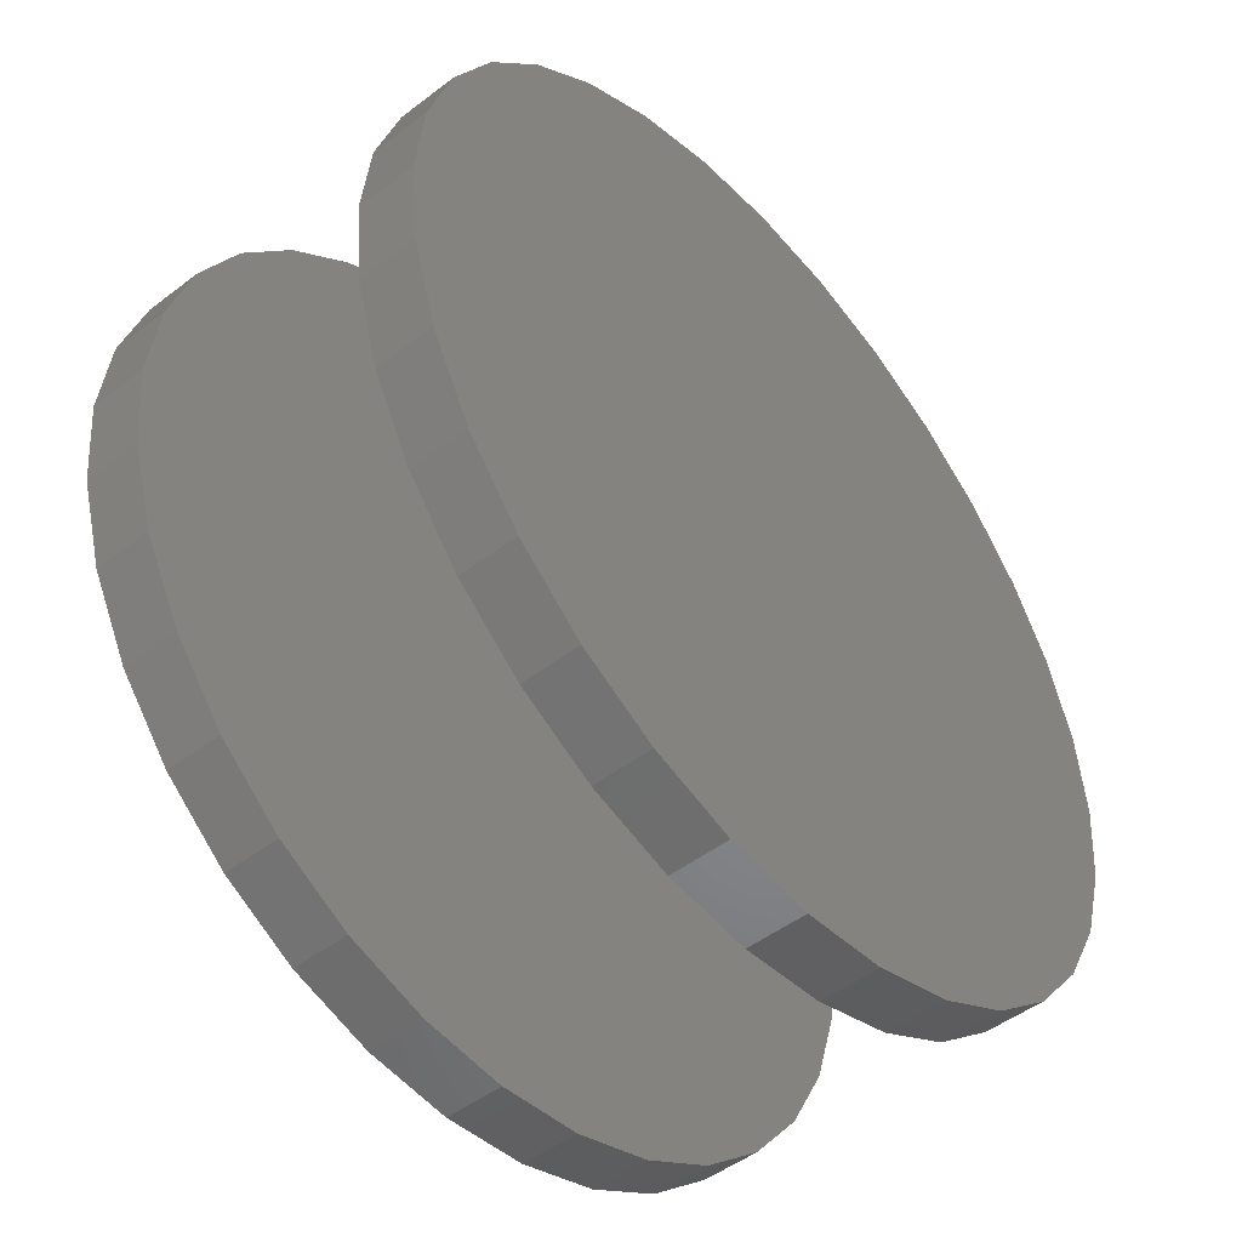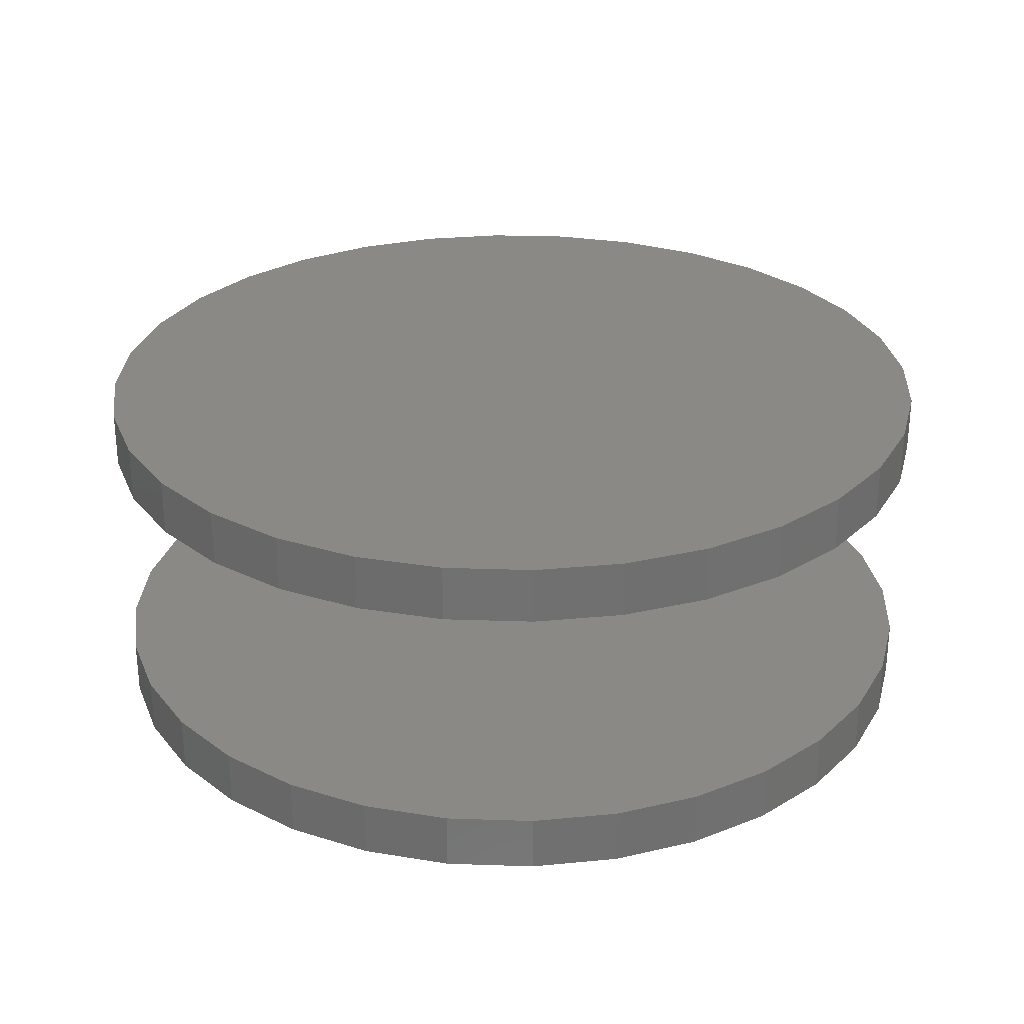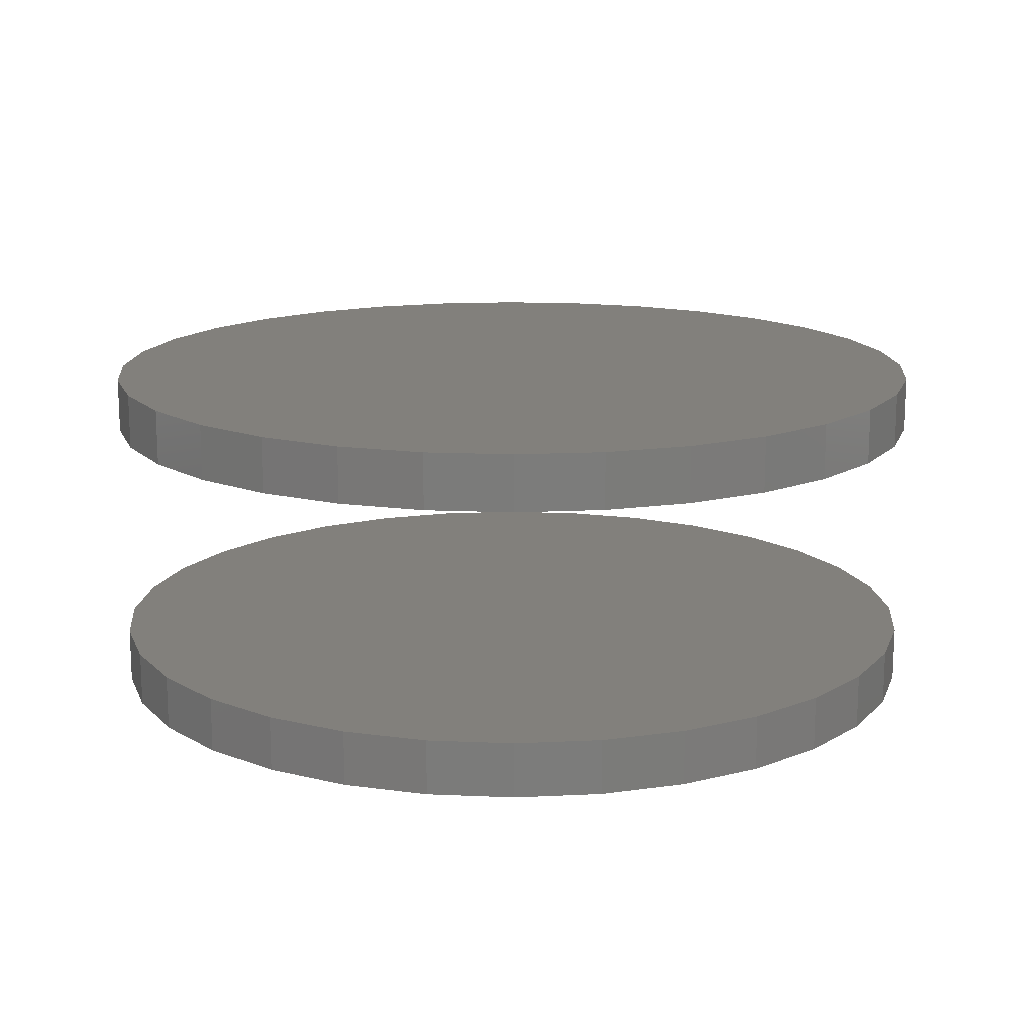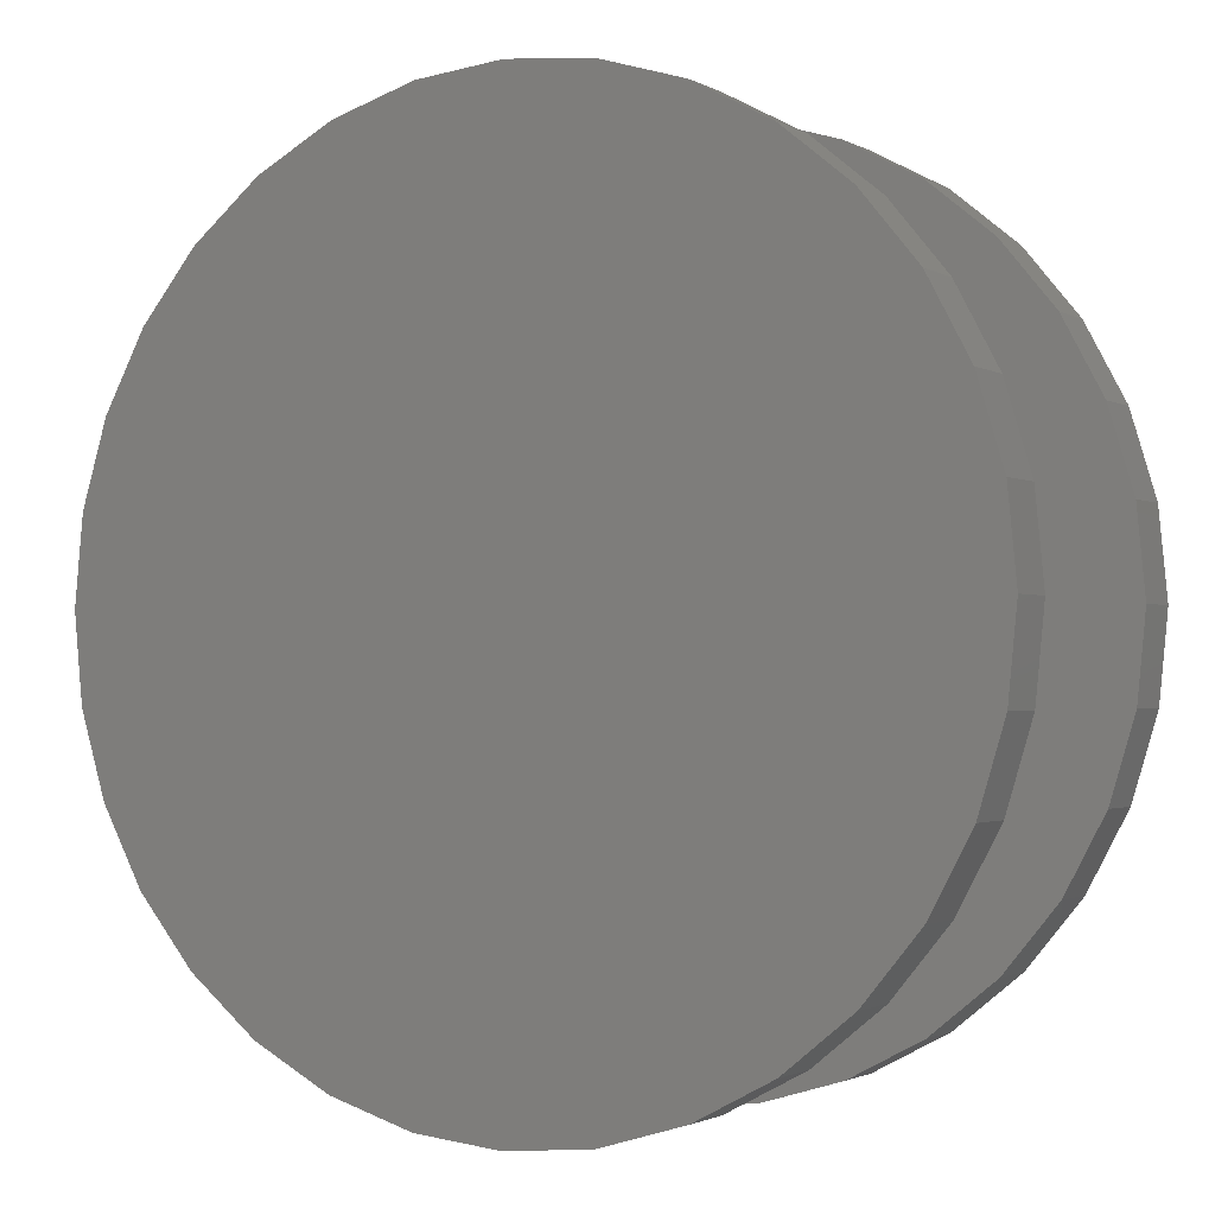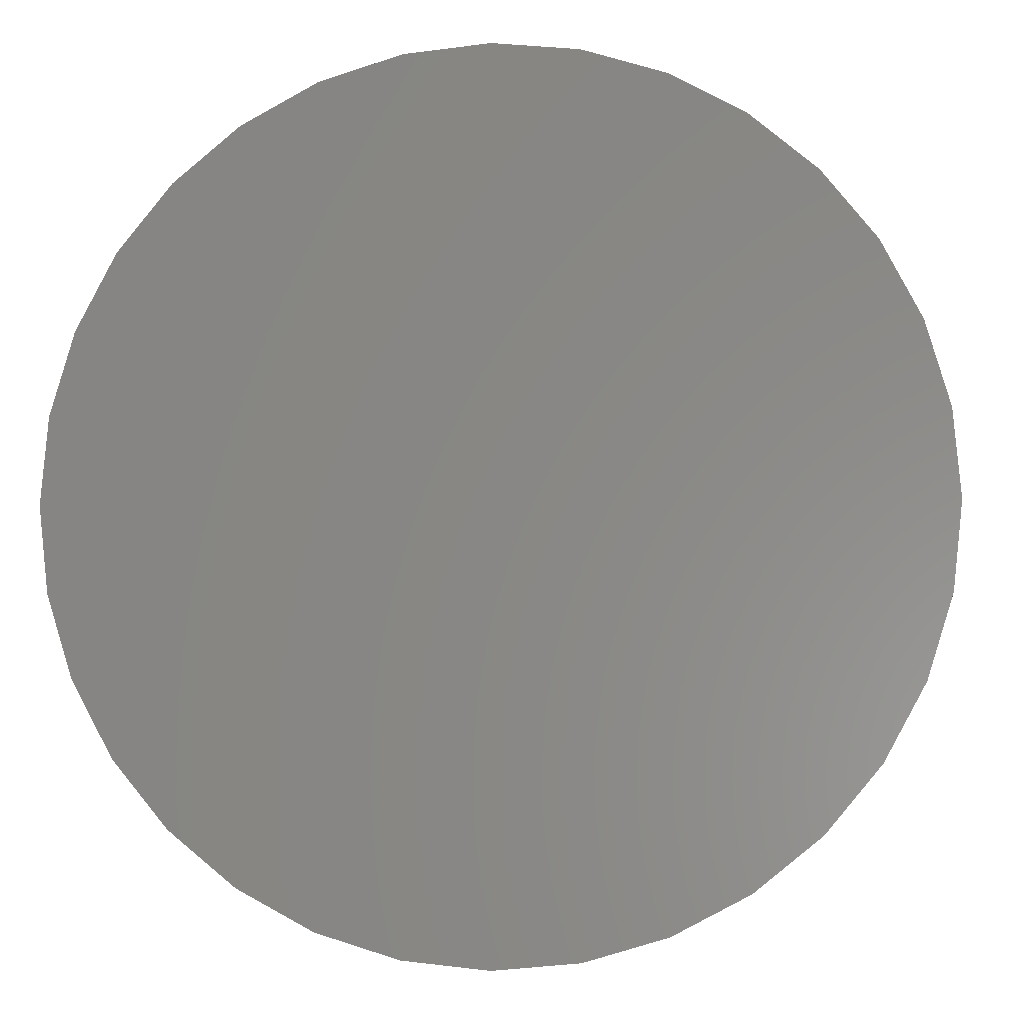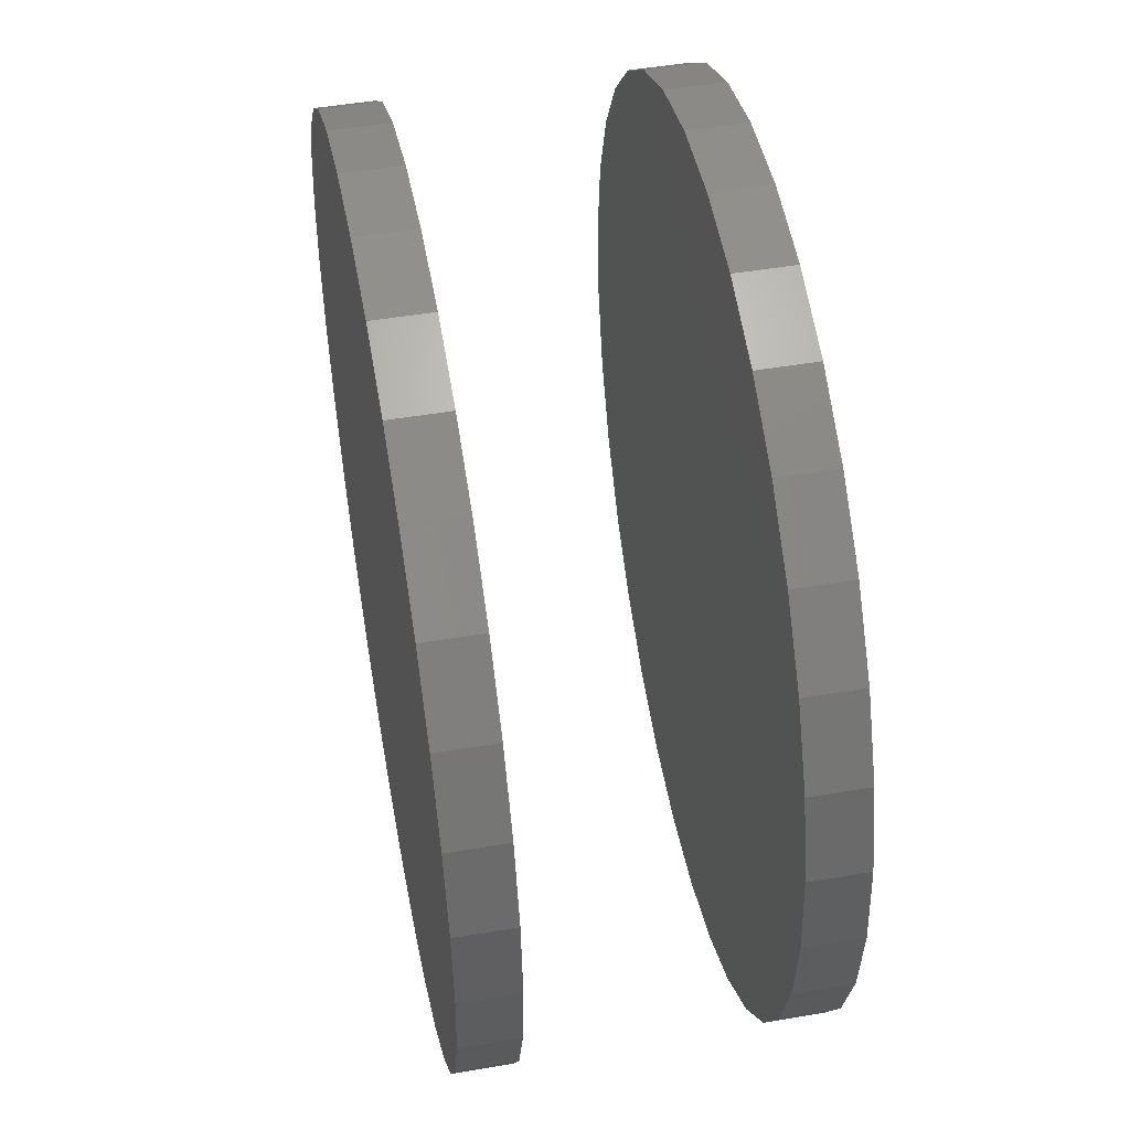
<metadata>
{"format":"stl","ext":"stl","renderer":"f3d","projection":"perspective","resolution":1024,"background":"white","views":[{"elev":-48.9,"azim":130.3,"up":"+Z"},{"elev":28.0,"azim":42.3,"up":"+Y"},{"elev":14.8,"azim":112.2,"up":"+Y"},{"elev":-1.6,"azim":-150.8,"up":"+Z"},{"elev":-3.1,"azim":6.7,"up":"+Z"},{"elev":50.1,"azim":-100.5,"up":"+Z"}]}
</metadata>
<code>
# stl→obj: 128 verts, 248 faces
v -0.4816 -0.2734 4.351e-17
v -0.4816 -0.3359 4.351e-17
v -0.4722 -0.2734 0.09549
v -0.4722 -0.3359 0.09549
v -0.4443 -0.2734 0.1873
v -0.4443 -0.3359 0.1873
v -0.3991 -0.2734 0.2719
v -0.3991 -0.3359 0.2719
v -0.3382 -0.2734 0.3461
v -0.3382 -0.3359 0.3461
v -0.264 -0.2734 0.407
v -0.264 -0.3359 0.407
v -0.1794 -0.2734 0.4522
v -0.1794 -0.3359 0.4522
v -0.0876 -0.2734 0.4801
v -0.0876 -0.3359 0.4801
v 0.007895 -0.2734 0.4895
v 0.007895 -0.3359 0.4895
v 0.1034 -0.2734 0.4801
v 0.1034 -0.3359 0.4801
v 0.1952 -0.2734 0.4522
v 0.1952 -0.3359 0.4522
v 0.2798 -0.2734 0.407
v 0.2798 -0.3359 0.407
v 0.354 -0.2734 0.3461
v 0.354 -0.3359 0.3461
v 0.4149 -0.2734 0.2719
v 0.4149 -0.3359 0.2719
v 0.4601 -0.2734 0.1873
v 0.4601 -0.3359 0.1873
v 0.488 -0.2734 0.09549
v 0.488 -0.3359 0.09549
v 0.4974 -0.2734 -1.963e-16
v 0.4974 -0.3359 -7.638e-17
v -0.4816 0.04688 4.351e-17
v -0.4816 -0.01562 4.351e-17
v -0.4722 0.04688 0.09549
v -0.4722 -0.01562 0.09549
v -0.4443 0.04688 0.1873
v -0.4443 -0.01562 0.1873
v -0.3991 0.04688 0.2719
v -0.3991 -0.01562 0.2719
v -0.3382 0.04688 0.3461
v -0.3382 -0.01562 0.3461
v -0.264 0.04688 0.407
v -0.264 -0.01562 0.407
v -0.1794 0.04688 0.4522
v -0.1794 -0.01562 0.4522
v -0.0876 0.04688 0.4801
v -0.0876 -0.01562 0.4801
v 0.007895 0.04688 0.4895
v 0.007895 -0.01562 0.4895
v 0.1034 0.04688 0.4801
v 0.1034 -0.01562 0.4801
v 0.1952 0.04688 0.4522
v 0.1952 -0.01562 0.4522
v 0.2798 0.04688 0.407
v 0.2798 -0.01562 0.407
v 0.354 0.04688 0.3461
v 0.354 -0.01562 0.3461
v 0.4149 0.04688 0.2719
v 0.4149 -0.01562 0.2719
v 0.4601 0.04688 0.1873
v 0.4601 -0.01562 0.1873
v 0.488 0.04688 0.09549
v 0.488 -0.01562 0.09549
v 0.4974 0.04688 -1.963e-16
v 0.4974 -0.01562 -7.638e-17
v 0.488 -0.2734 -0.09549
v 0.488 -0.3359 -0.09549
v 0.4601 -0.2734 -0.1873
v 0.4601 -0.3359 -0.1873
v 0.4149 -0.2734 -0.2719
v 0.4149 -0.3359 -0.2719
v 0.354 -0.2734 -0.3461
v 0.354 -0.3359 -0.3461
v 0.2798 -0.2734 -0.407
v 0.2798 -0.3359 -0.407
v 0.1952 -0.2734 -0.4522
v 0.1952 -0.3359 -0.4522
v 0.1034 -0.2734 -0.4801
v 0.1034 -0.3359 -0.4801
v 0.007895 -0.2734 -0.4895
v 0.007895 -0.3359 -0.4895
v -0.0876 -0.2734 -0.4801
v -0.0876 -0.3359 -0.4801
v -0.1794 -0.2734 -0.4522
v -0.1794 -0.3359 -0.4522
v -0.264 -0.2734 -0.407
v -0.264 -0.3359 -0.407
v -0.3382 -0.2734 -0.3461
v -0.3382 -0.3359 -0.3461
v -0.3991 -0.2734 -0.2719
v -0.3991 -0.3359 -0.2719
v -0.4443 -0.2734 -0.1873
v -0.4443 -0.3359 -0.1873
v -0.4722 -0.2734 -0.09549
v -0.4722 -0.3359 -0.09549
v 0.488 0.04688 -0.09549
v 0.488 -0.01562 -0.09549
v 0.4601 0.04688 -0.1873
v 0.4601 -0.01562 -0.1873
v 0.4149 0.04688 -0.2719
v 0.4149 -0.01562 -0.2719
v 0.354 0.04688 -0.3461
v 0.354 -0.01562 -0.3461
v 0.2798 0.04688 -0.407
v 0.2798 -0.01562 -0.407
v 0.1952 0.04688 -0.4522
v 0.1952 -0.01562 -0.4522
v 0.1034 0.04688 -0.4801
v 0.1034 -0.01562 -0.4801
v 0.007895 0.04688 -0.4895
v 0.007895 -0.01562 -0.4895
v -0.0876 0.04688 -0.4801
v -0.0876 -0.01562 -0.4801
v -0.1794 0.04688 -0.4522
v -0.1794 -0.01562 -0.4522
v -0.264 0.04688 -0.407
v -0.264 -0.01562 -0.407
v -0.3382 0.04688 -0.3461
v -0.3382 -0.01562 -0.3461
v -0.3991 0.04688 -0.2719
v -0.3991 -0.01562 -0.2719
v -0.4443 0.04688 -0.1873
v -0.4443 -0.01562 -0.1873
v -0.4722 0.04688 -0.09549
v -0.4722 -0.01562 -0.09549
f 1 2 3
f 3 2 4
f 3 4 5
f 5 4 6
f 5 6 7
f 7 6 8
f 7 8 9
f 9 8 10
f 9 10 11
f 11 10 12
f 11 12 13
f 13 12 14
f 13 14 15
f 15 14 16
f 15 16 17
f 17 16 18
f 17 18 19
f 19 18 20
f 19 20 21
f 21 20 22
f 21 22 23
f 23 22 24
f 23 24 25
f 25 24 26
f 25 26 27
f 27 26 28
f 27 28 29
f 29 28 30
f 29 30 31
f 31 30 32
f 31 32 33
f 33 32 34
f 35 36 37
f 37 36 38
f 37 38 39
f 39 38 40
f 39 40 41
f 41 40 42
f 41 42 43
f 43 42 44
f 43 44 45
f 45 44 46
f 45 46 47
f 47 46 48
f 47 48 49
f 49 48 50
f 49 50 51
f 51 50 52
f 51 52 53
f 53 52 54
f 53 54 55
f 55 54 56
f 55 56 57
f 57 56 58
f 57 58 59
f 59 58 60
f 59 60 61
f 61 60 62
f 61 62 63
f 63 62 64
f 63 64 65
f 65 64 66
f 65 66 67
f 67 66 68
f 33 34 69
f 69 34 70
f 69 70 71
f 71 70 72
f 71 72 73
f 73 72 74
f 73 74 75
f 75 74 76
f 75 76 77
f 77 76 78
f 77 78 79
f 79 78 80
f 79 80 81
f 81 80 82
f 81 82 83
f 83 82 84
f 83 84 85
f 85 84 86
f 85 86 87
f 87 86 88
f 87 88 89
f 89 88 90
f 89 90 91
f 91 90 92
f 91 92 93
f 93 92 94
f 93 94 95
f 95 94 96
f 95 96 97
f 97 96 98
f 97 98 1
f 1 98 2
f 67 68 99
f 99 68 100
f 99 100 101
f 101 100 102
f 101 102 103
f 103 102 104
f 103 104 105
f 105 104 106
f 105 106 107
f 107 106 108
f 107 108 109
f 109 108 110
f 109 110 111
f 111 110 112
f 111 112 113
f 113 112 114
f 113 114 115
f 115 114 116
f 115 116 117
f 117 116 118
f 117 118 119
f 119 118 120
f 119 120 121
f 121 120 122
f 121 122 123
f 123 122 124
f 123 124 125
f 125 124 126
f 125 126 127
f 127 126 128
f 127 128 35
f 35 128 36
f 50 54 52
f 54 50 56
f 56 50 48
f 56 48 58
f 58 48 46
f 58 46 60
f 60 46 44
f 60 44 62
f 62 44 42
f 62 42 64
f 64 42 40
f 64 40 66
f 66 40 38
f 66 38 68
f 68 38 36
f 68 36 100
f 100 36 128
f 100 128 102
f 102 128 126
f 102 126 104
f 104 126 124
f 104 124 106
f 106 124 122
f 106 122 108
f 108 122 120
f 108 120 110
f 110 120 118
f 110 118 112
f 112 118 116
f 112 116 114
f 17 19 15
f 83 85 81
f 81 85 87
f 81 87 79
f 79 87 89
f 79 89 77
f 77 89 91
f 77 91 75
f 75 91 93
f 75 93 73
f 73 93 95
f 73 95 71
f 71 95 97
f 71 97 69
f 69 97 1
f 69 1 33
f 33 1 3
f 33 3 31
f 31 3 5
f 31 5 29
f 29 5 7
f 29 7 27
f 27 7 9
f 27 9 25
f 25 9 11
f 25 11 23
f 23 11 13
f 23 13 21
f 21 13 15
f 21 15 19
f 51 53 49
f 113 115 111
f 111 115 117
f 111 117 109
f 109 117 119
f 109 119 107
f 107 119 121
f 107 121 105
f 105 121 123
f 105 123 103
f 103 123 125
f 103 125 101
f 101 125 127
f 101 127 99
f 99 127 35
f 99 35 67
f 67 35 37
f 67 37 65
f 65 37 39
f 65 39 63
f 63 39 41
f 63 41 61
f 61 41 43
f 61 43 59
f 59 43 45
f 59 45 57
f 57 45 47
f 57 47 55
f 55 47 49
f 55 49 53
f 16 20 18
f 20 16 22
f 22 16 14
f 22 14 24
f 24 14 12
f 24 12 26
f 26 12 10
f 26 10 28
f 28 10 8
f 28 8 30
f 30 8 6
f 30 6 32
f 32 6 4
f 32 4 34
f 34 4 2
f 34 2 70
f 70 2 98
f 70 98 72
f 72 98 96
f 72 96 74
f 74 96 94
f 74 94 76
f 76 94 92
f 76 92 78
f 78 92 90
f 78 90 80
f 80 90 88
f 80 88 82
f 82 88 86
f 82 86 84

</code>
